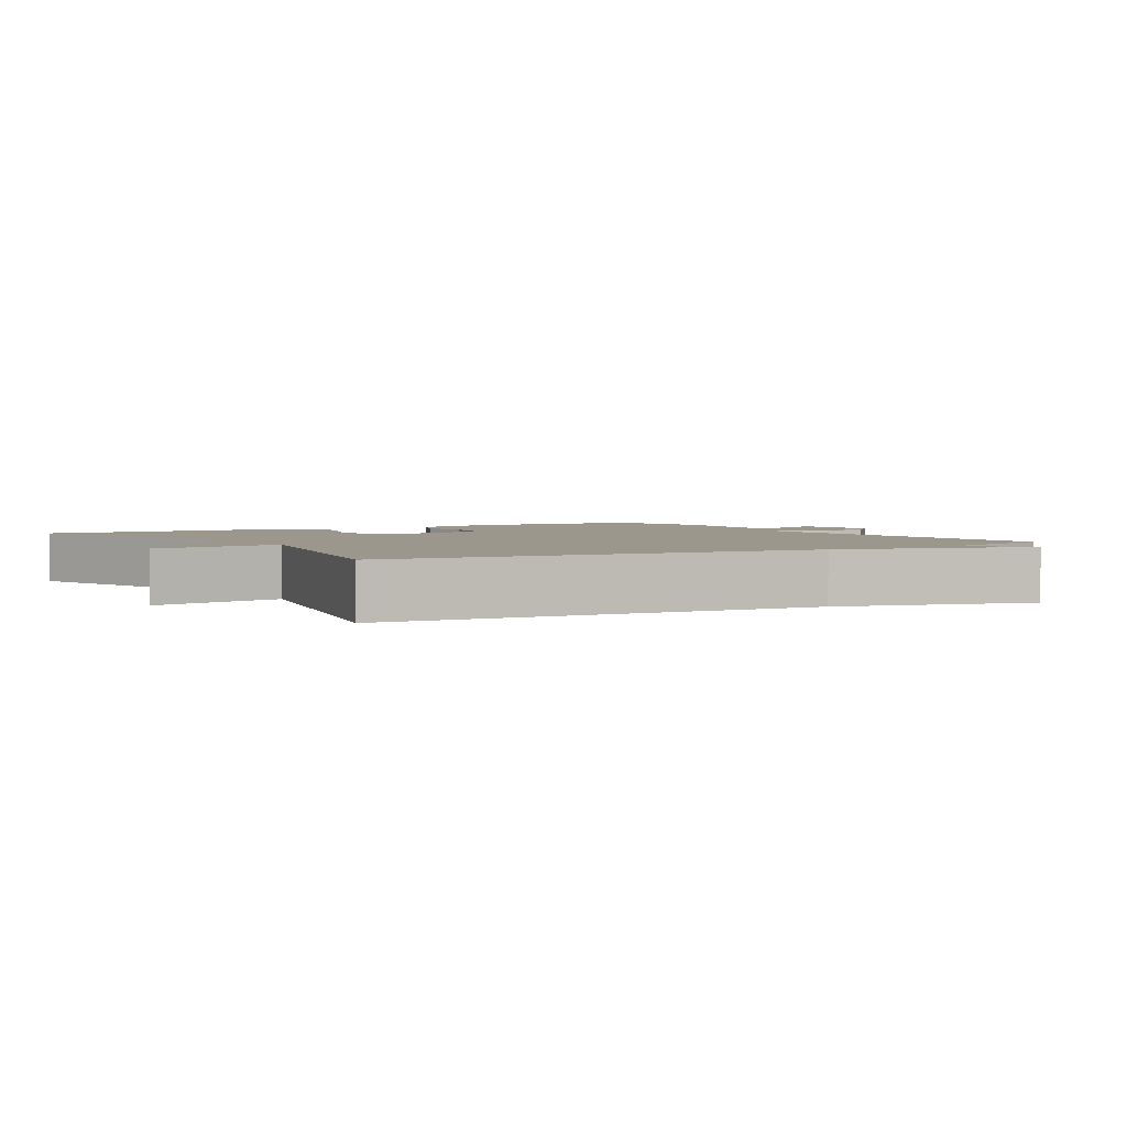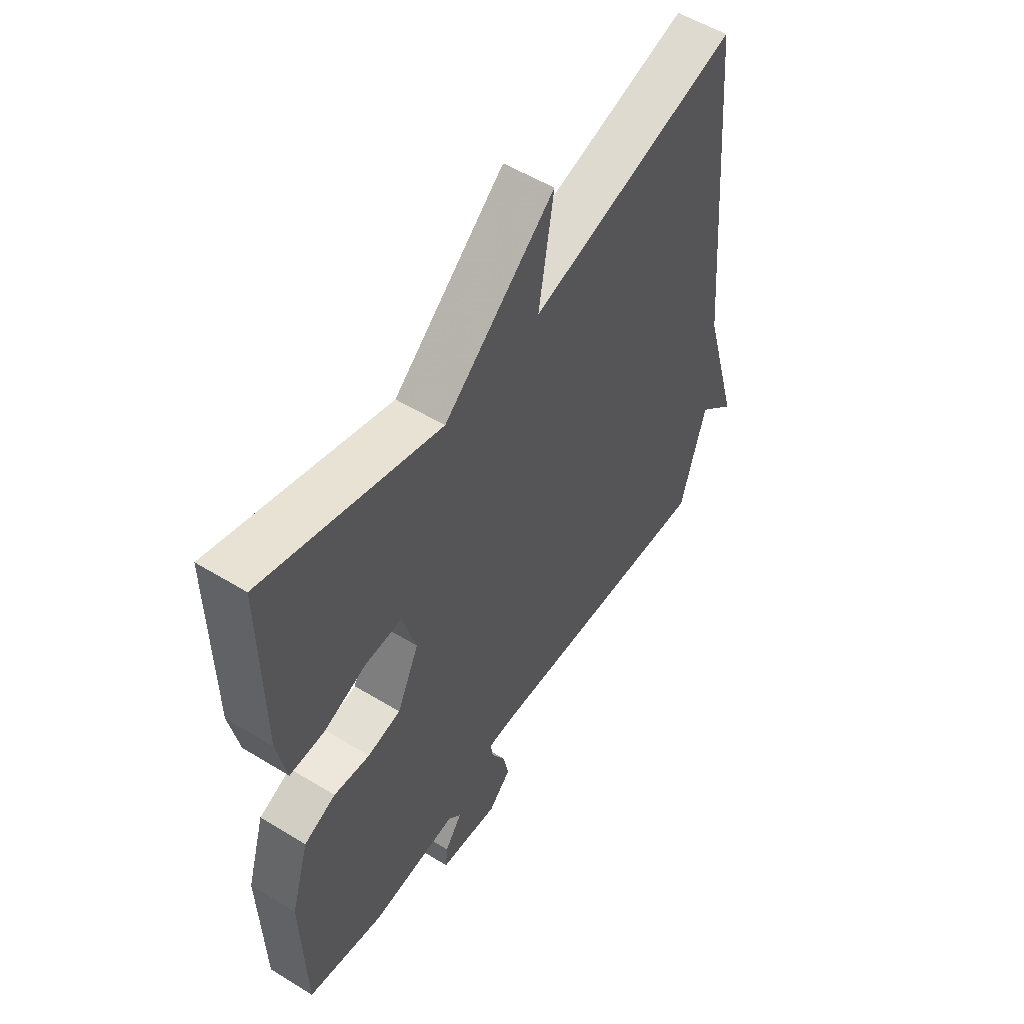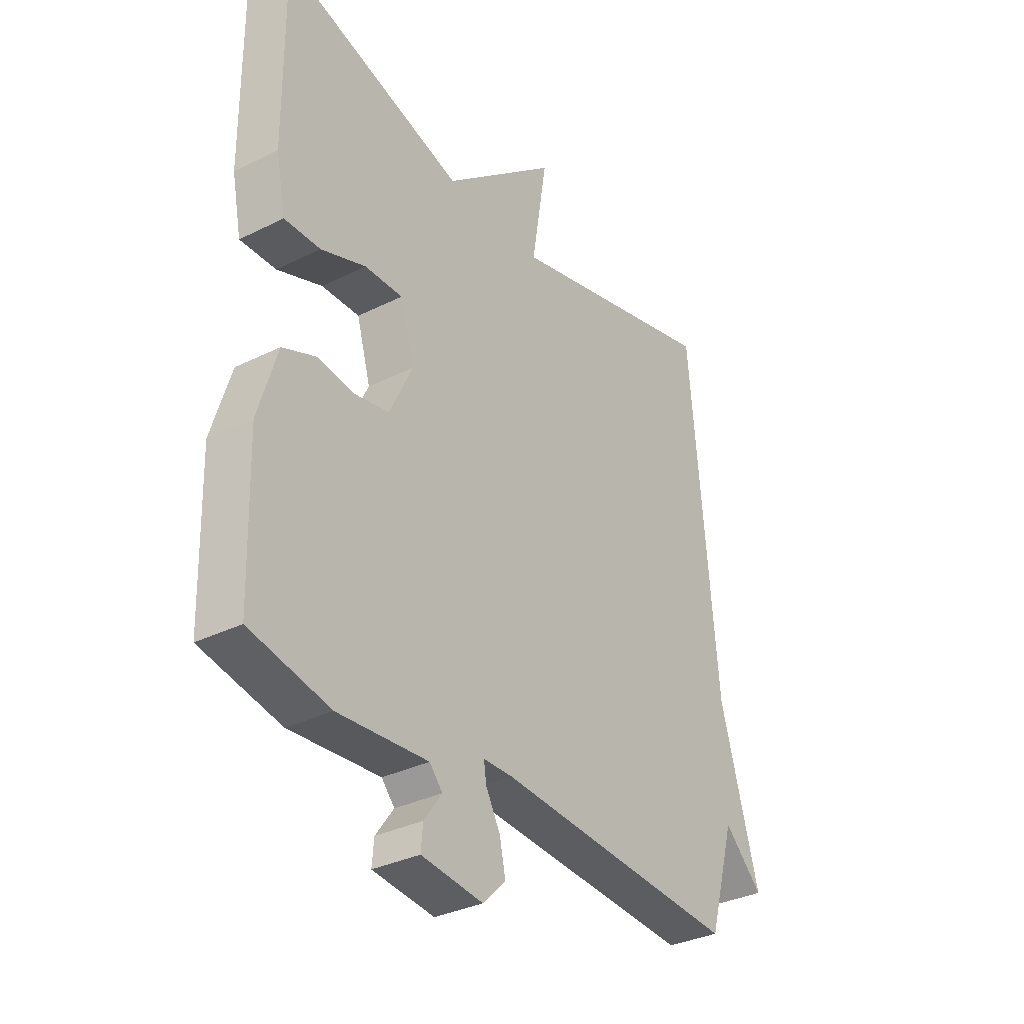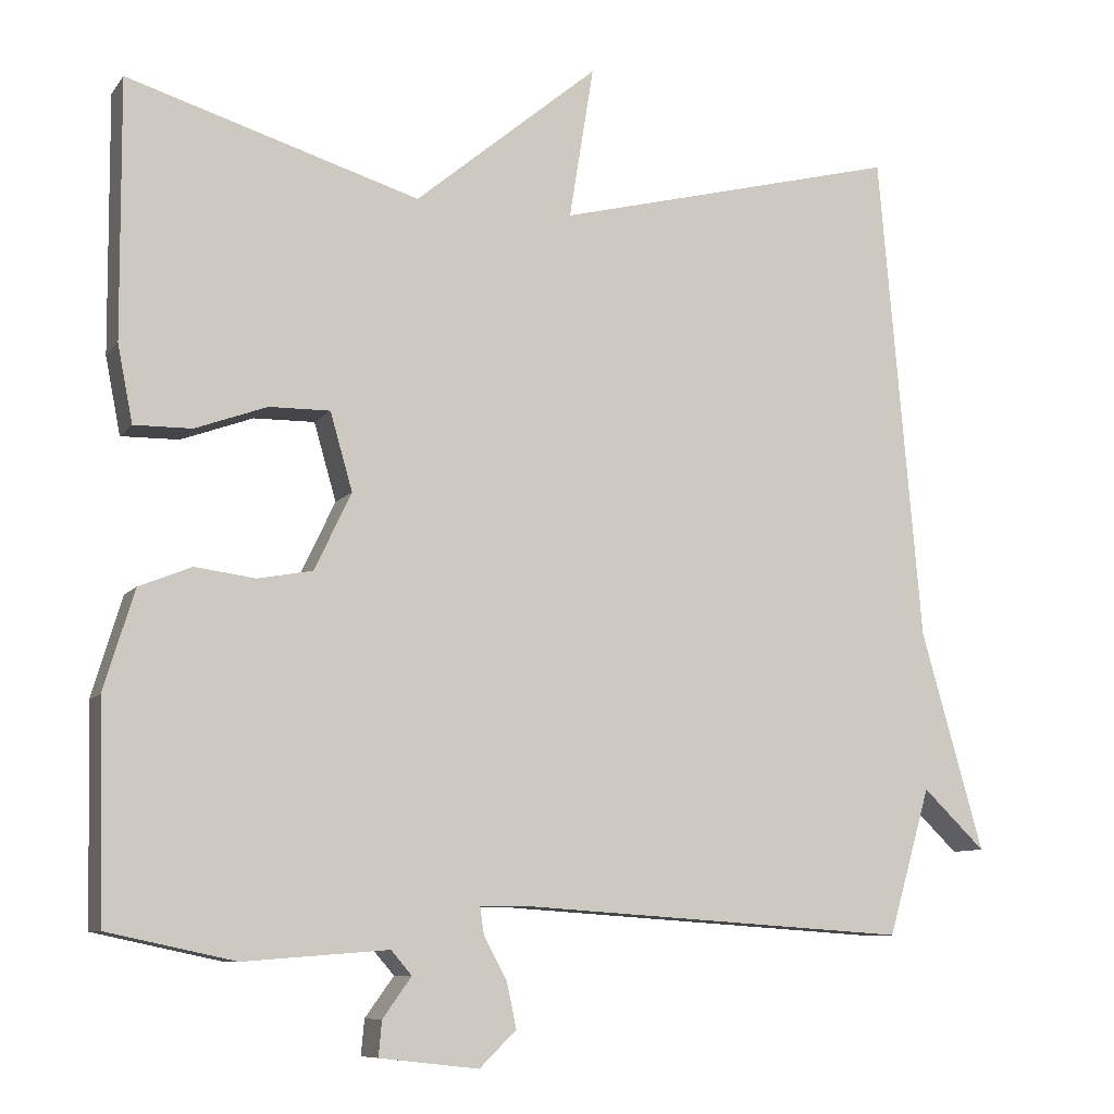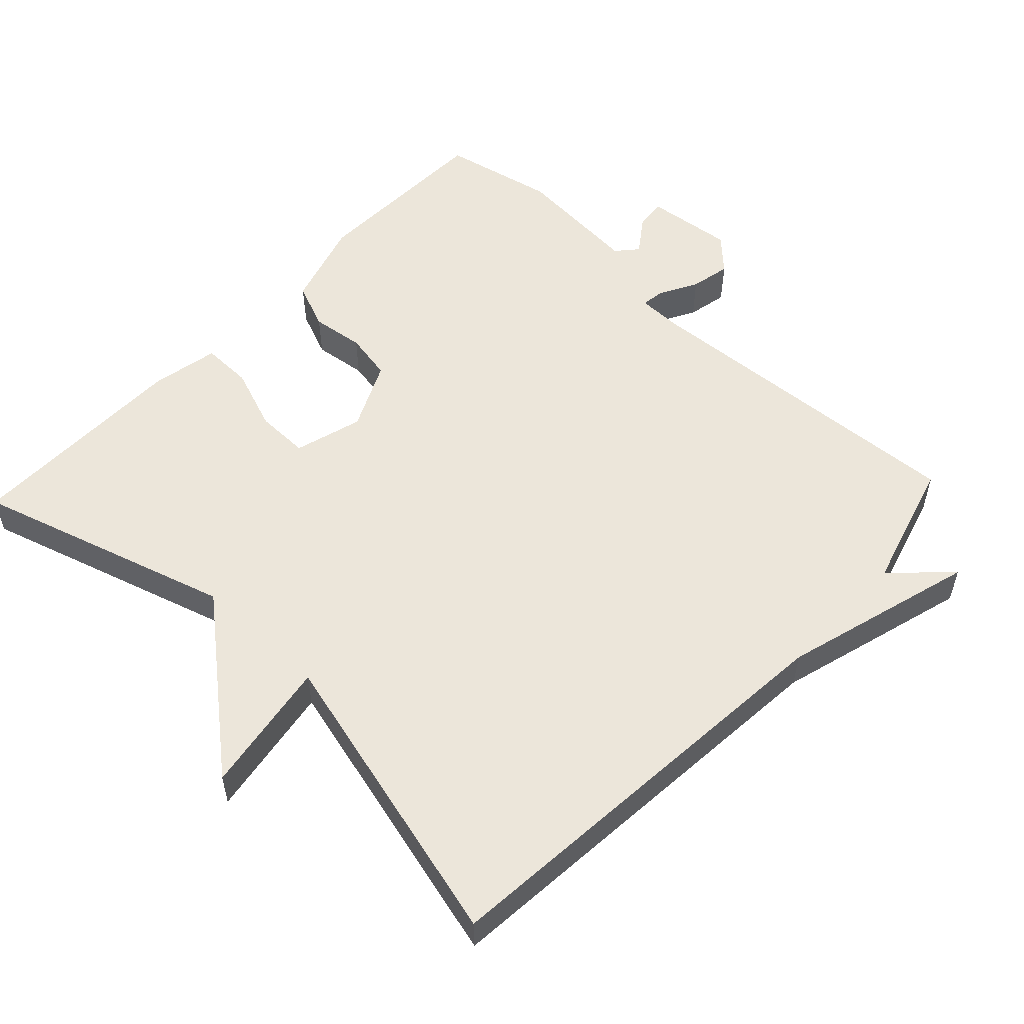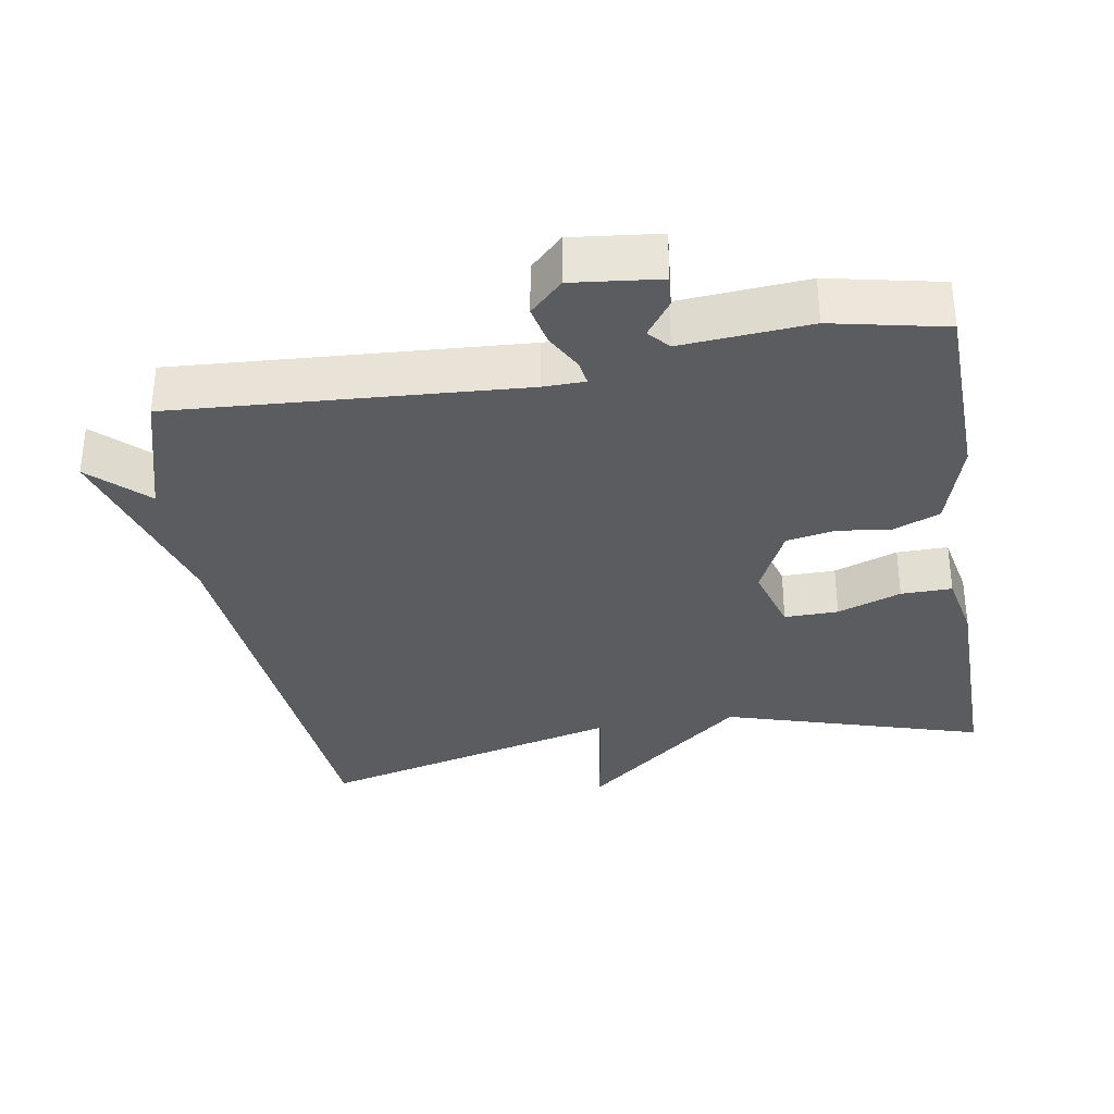
<metadata>
{"format":"obj","ext":"obj","renderer":"f3d","projection":"perspective","resolution":1024,"background":"white","views":[{"elev":2.7,"azim":58.4,"up":"+Y"},{"elev":54.3,"azim":-57.0,"up":"+Z"},{"elev":-33.3,"azim":-55.6,"up":"+Z"},{"elev":-8.9,"azim":-21.0,"up":"+Z"},{"elev":54.5,"azim":43.3,"up":"+Y"},{"elev":-33.6,"azim":-170.4,"up":"+Y"}]}
</metadata>
<code>
v 0.5 0.07 0.5
v 0.553 0.07 -0.116
v 0.631 0.07 -0.391
v 0.553 0.07 -0.316
v 0.5 0.07 -0.5
v 0.01 0.07 -0.468
v -0.049 0.07 -0.469
v -0.044 0.07 -0.503
v -0.015 0.07 -0.556
v -0.003 0.07 -0.613
v -0.049 0.07 -0.658
v -0.173 0.07 -0.644
v -0.169 0.07 -0.6
v -0.133 0.07 -0.55
v -0.159 0.07 -0.52
v -0.34 0.07 -0.534
v -0.5 0.07 -0.5
v -0.507 0.07 -0.233
v -0.469 0.07 -0.108
v -0.403 0.07 -0.081
v -0.328 0.07 -0.091
v -0.259 0.07 -0.078
v -0.213 0.07 0.019
v -0.241 0.07 0.116
v -0.317 0.07 0.115
v -0.407 0.07 0.082
v -0.479 0.07 0.081
v -0.498 0.07 0.177
v -0.5 0.07 0.5
v -0.134 0.07 0.389
v 0.097 0.07 0.581
v 0.066 0.07 0.389
v 0.5 0 0.5
v 0.553 0 -0.116
v 0.631 0 -0.391
v 0.553 0 -0.316
v 0.5 0 -0.5
v 0.01 0 -0.468
v -0.049 0 -0.469
v -0.044 0 -0.503
v -0.015 0 -0.556
v -0.003 0 -0.613
v -0.049 0 -0.658
v -0.173 0 -0.644
v -0.169 0 -0.6
v -0.133 0 -0.55
v -0.159 0 -0.52
v -0.34 0 -0.534
v -0.5 0 -0.5
v -0.507 0 -0.233
v -0.469 0 -0.108
v -0.403 0 -0.081
v -0.328 0 -0.091
v -0.259 0 -0.078
v -0.213 0 0.019
v -0.241 0 0.116
v -0.317 0 0.115
v -0.407 0 0.082
v -0.479 0 0.081
v -0.498 0 0.177
v -0.5 0 0.5
v -0.134 0 0.389
v 0.097 0 0.581
v 0.066 0 0.389
f 30 31 32
f 28 29 30
f 27 28 30
f 26 27 30
f 25 26 30
f 24 25 30 32
f 32 1 2
f 24 32 2
f 23 24 2
f 19 20 21
f 18 19 21
f 17 18 21
f 16 17 21
f 15 16 21
f 14 15 21 22
f 12 13 14
f 11 12 14
f 10 11 14
f 9 10 14
f 8 9 14
f 14 22 23
f 8 14 23
f 7 8 23
f 4 5 6
f 7 23 2
f 6 7 2
f 4 6 2
f 2 3 4
f 64 63 62
f 62 61 60
f 62 60 59
f 62 59 58
f 62 58 57
f 64 62 57 56
f 34 33 64
f 34 64 56
f 34 56 55
f 53 52 51
f 53 51 50
f 53 50 49
f 53 49 48
f 53 48 47
f 54 53 47 46
f 46 45 44
f 46 44 43
f 46 43 42
f 46 42 41
f 46 41 40
f 55 54 46
f 55 46 40
f 55 40 39
f 38 37 36
f 34 55 39
f 34 39 38
f 34 38 36
f 36 35 34
f 1 33 34 2
f 2 34 35 3
f 3 35 36 4
f 4 36 37 5
f 5 37 38 6
f 6 38 39 7
f 7 39 40 8
f 8 40 41 9
f 9 41 42 10
f 10 42 43 11
f 11 43 44 12
f 12 44 45 13
f 13 45 46 14
f 14 46 47 15
f 15 47 48 16
f 16 48 49 17
f 17 49 50 18
f 18 50 51 19
f 19 51 52 20
f 20 52 53 21
f 21 53 54 22
f 22 54 55 23
f 23 55 56 24
f 24 56 57 25
f 25 57 58 26
f 26 58 59 27
f 27 59 60 28
f 28 60 61 29
f 29 61 62 30
f 30 62 63 31
f 31 63 64 32
f 32 64 33 1

</code>
